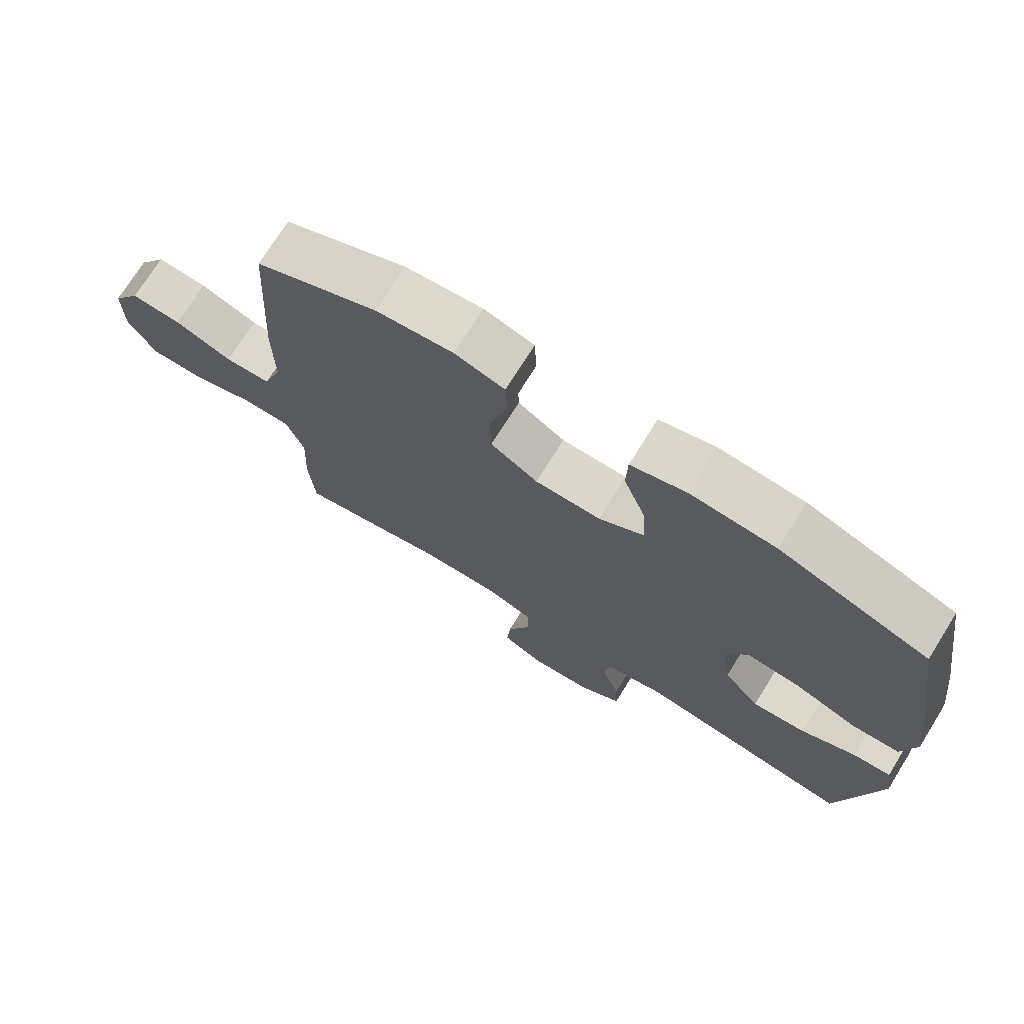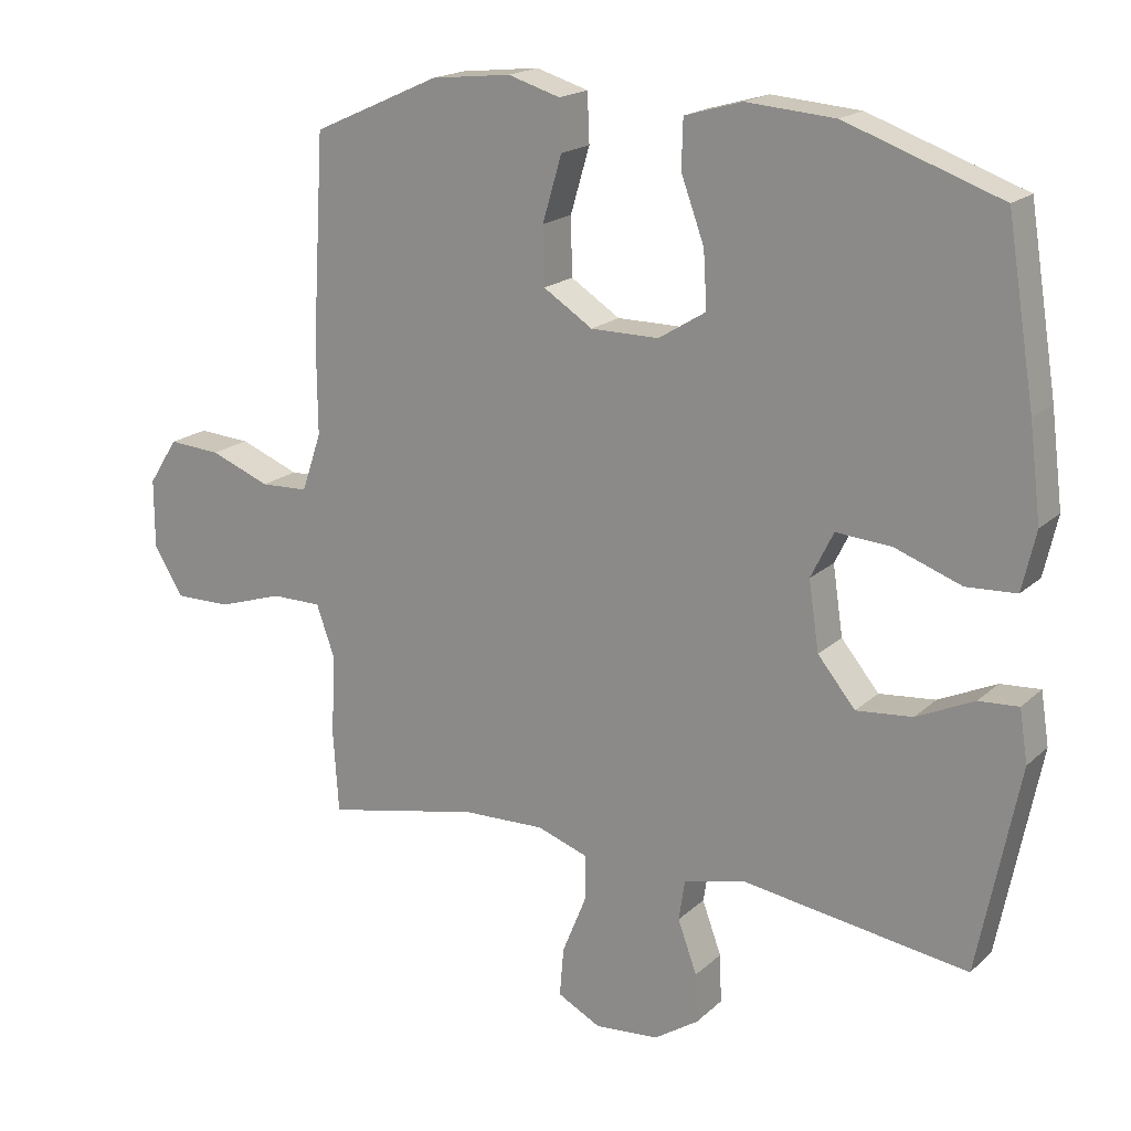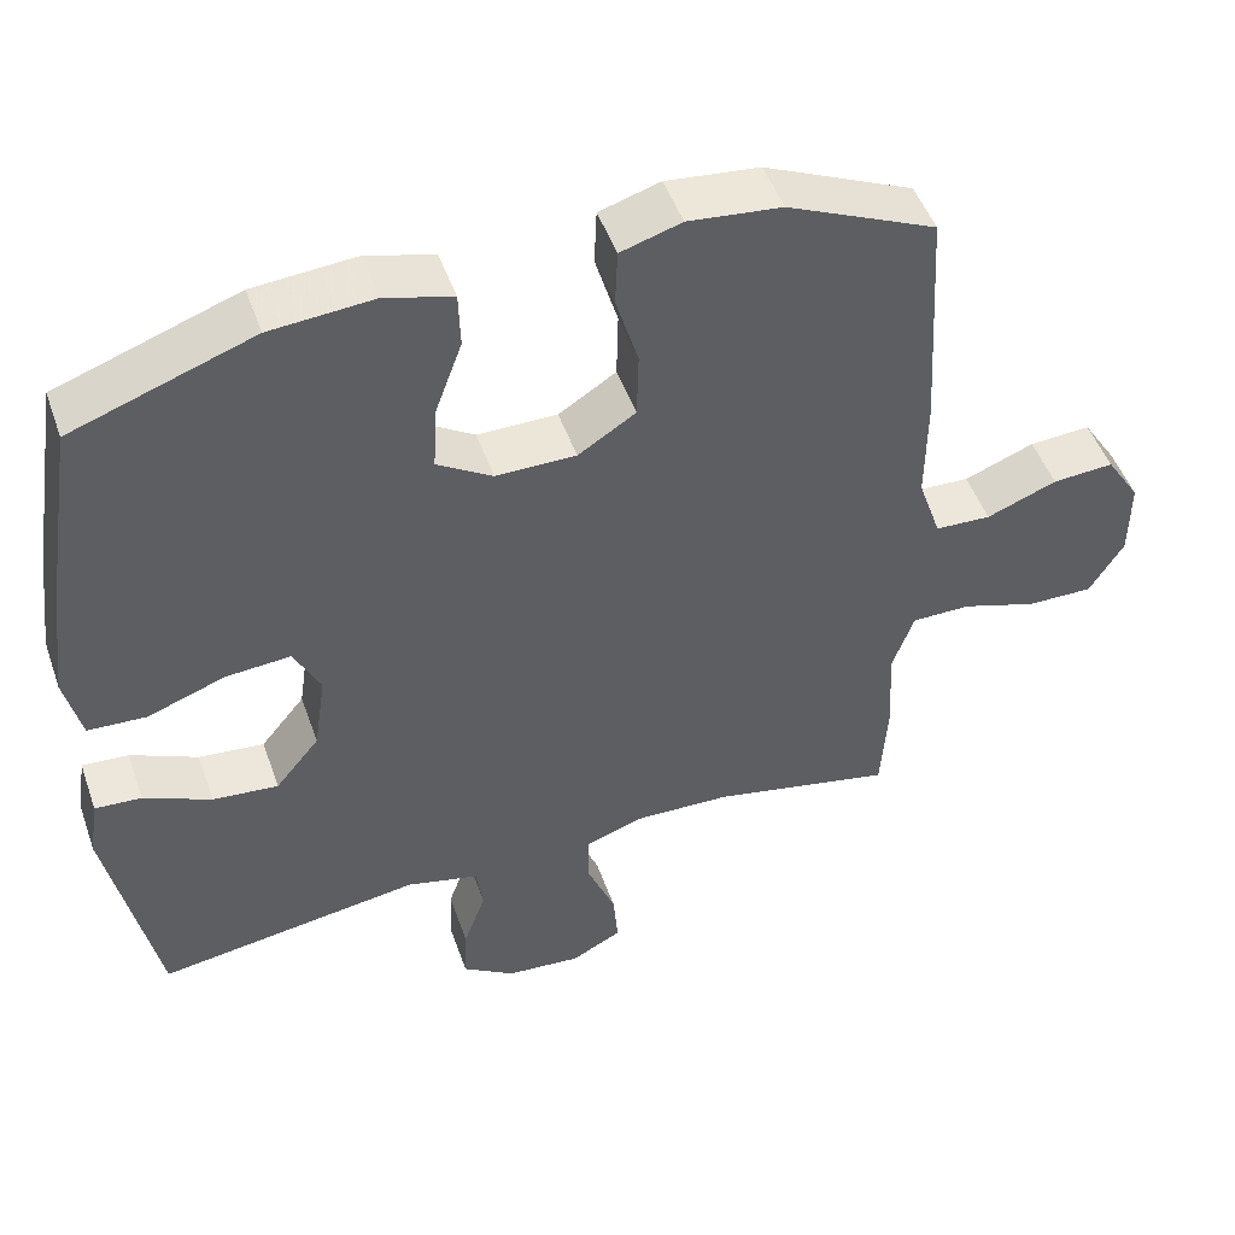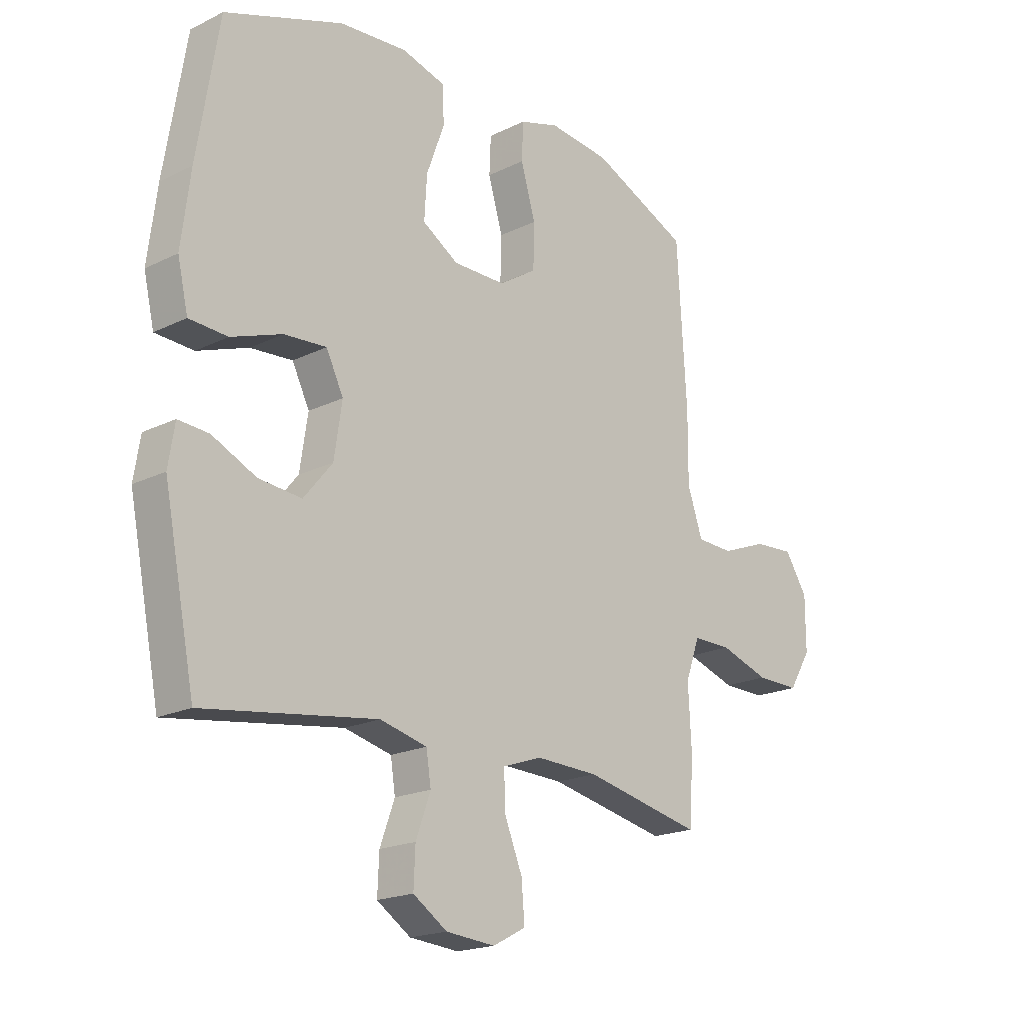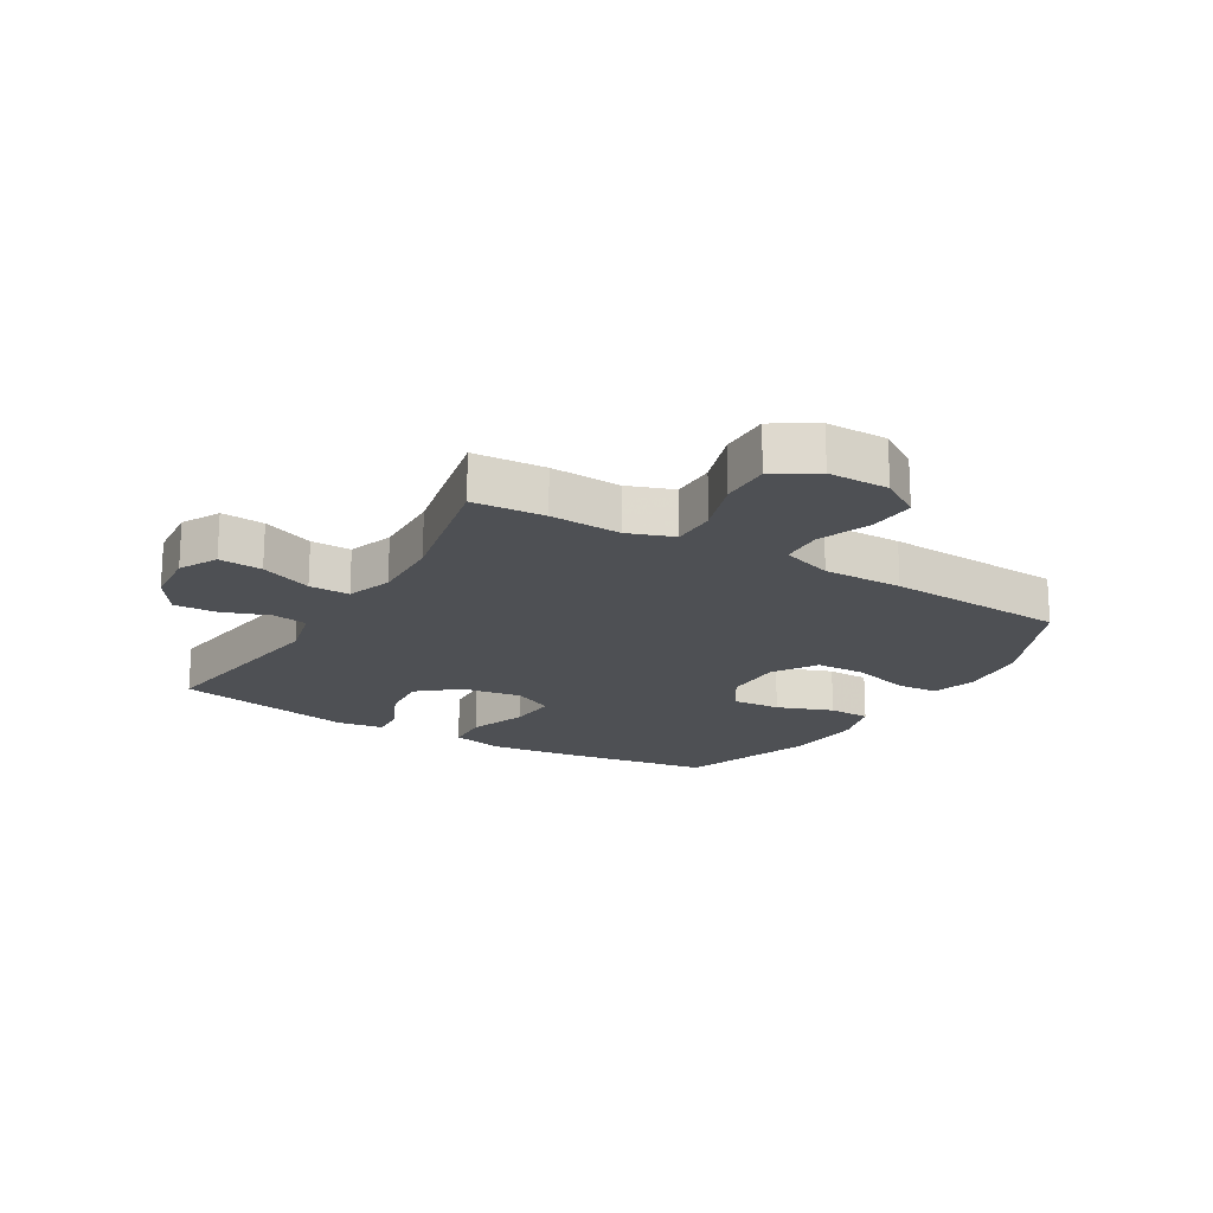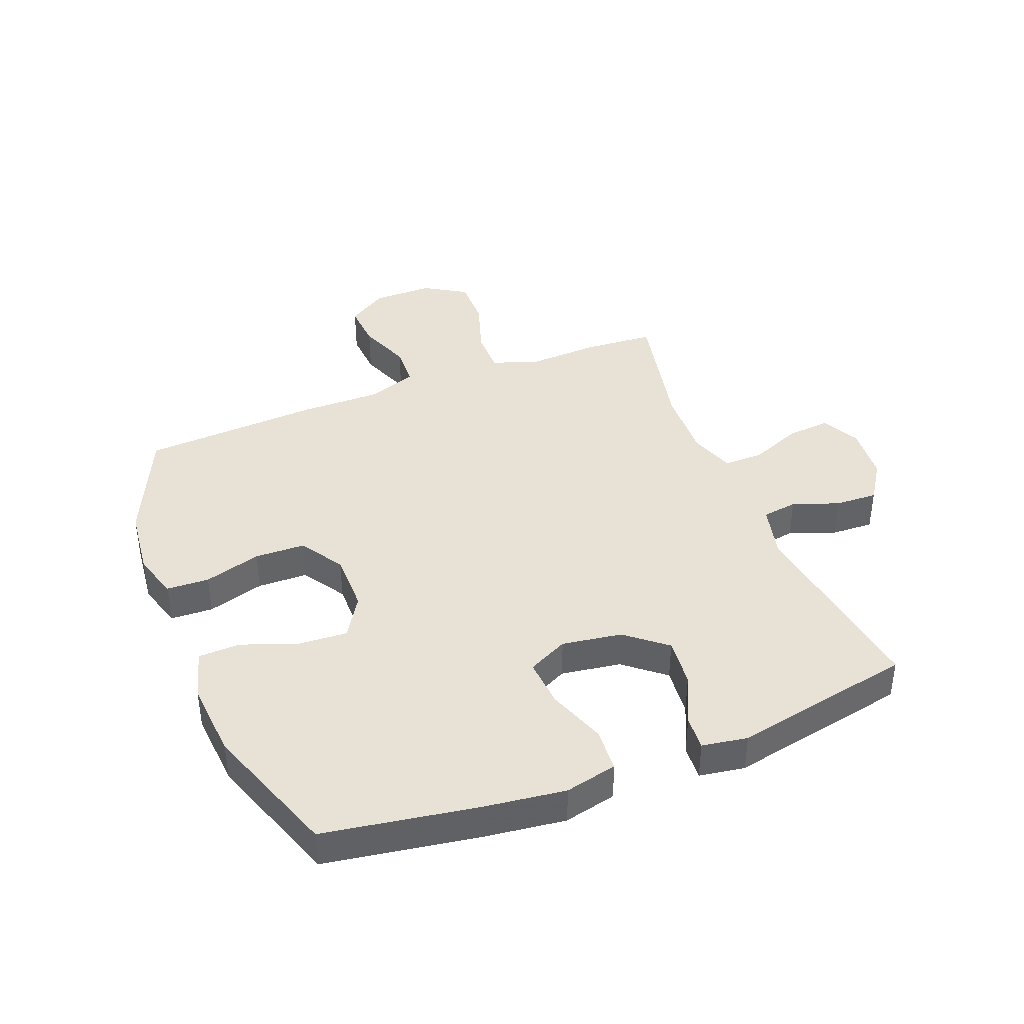
<metadata>
{"format":"obj","ext":"obj","renderer":"f3d","projection":"perspective","resolution":1024,"background":"white","views":[{"elev":73.0,"azim":32.0,"up":"+Z"},{"elev":18.5,"azim":31.4,"up":"+Z"},{"elev":49.1,"azim":160.8,"up":"+Z"},{"elev":-19.3,"azim":132.7,"up":"+Z"},{"elev":-18.7,"azim":-120.6,"up":"+Y"},{"elev":40.3,"azim":68.6,"up":"+Y"}]}
</metadata>
<code>
v 0.5 0.07 -0.5
v 0.17 0.07 -0.452
v 0.08 0.07 -0.474
v 0.071 0.07 -0.533
v 0.099 0.07 -0.61
v 0.102 0.07 -0.681
v 0.037 0.07 -0.724
v -0.057 0.07 -0.732
v -0.12 0.07 -0.699
v -0.114 0.07 -0.627
v -0.079 0.07 -0.541
v -0.078 0.07 -0.474
v -0.153 0.07 -0.448
v -0.273 0.07 -0.452
v -0.5 0.07 -0.5
v -0.508 0.07 -0.38
v -0.502 0.07 -0.262
v -0.529 0.07 -0.186
v -0.603 0.07 -0.186
v -0.698 0.07 -0.217
v -0.781 0.07 -0.218
v -0.824 0.07 -0.148
v -0.824 0.07 -0.047
v -0.781 0.07 0.02
v -0.704 0.07 0.015
v -0.616 0.07 -0.019
v -0.546 0.07 -0.016
v -0.517 0.07 0.069
v -0.518 0.07 0.201
v -0.5 0.07 0.5
v -0.313 0.07 0.584
v -0.196 0.07 0.597
v -0.12 0.07 0.574
v -0.117 0.07 0.503
v -0.145 0.07 0.408
v -0.143 0.07 0.324
v -0.071 0.07 0.278
v 0.029 0.07 0.278
v 0.098 0.07 0.321
v 0.093 0.07 0.403
v 0.059 0.07 0.496
v 0.061 0.07 0.566
v 0.145 0.07 0.59
v 0.274 0.07 0.58
v 0.5 0.07 0.5
v 0.541 0.07 0.246
v 0.558 0.07 0.11
v 0.538 0.07 0.023
v 0.465 0.07 0.019
v 0.368 0.07 0.054
v 0.287 0.07 0.06
v 0.254 0.07 -0.007
v 0.269 0.07 -0.107
v 0.324 0.07 -0.174
v 0.406 0.07 -0.166
v 0.49 0.07 -0.127
v 0.548 0.07 -0.123
v 0.56 0.07 -0.199
v 0.5 0 -0.5
v 0.17 0 -0.452
v 0.08 0 -0.474
v 0.071 0 -0.533
v 0.099 0 -0.61
v 0.102 0 -0.681
v 0.037 0 -0.724
v -0.057 0 -0.732
v -0.12 0 -0.699
v -0.114 0 -0.627
v -0.079 0 -0.541
v -0.078 0 -0.474
v -0.153 0 -0.448
v -0.273 0 -0.452
v -0.5 0 -0.5
v -0.508 0 -0.38
v -0.502 0 -0.262
v -0.529 0 -0.186
v -0.603 0 -0.186
v -0.698 0 -0.217
v -0.781 0 -0.218
v -0.824 0 -0.148
v -0.824 0 -0.047
v -0.781 0 0.02
v -0.704 0 0.015
v -0.616 0 -0.019
v -0.546 0 -0.016
v -0.517 0 0.069
v -0.518 0 0.201
v -0.5 0 0.5
v -0.313 0 0.584
v -0.196 0 0.597
v -0.12 0 0.574
v -0.117 0 0.503
v -0.145 0 0.408
v -0.143 0 0.324
v -0.071 0 0.278
v 0.029 0 0.278
v 0.098 0 0.321
v 0.093 0 0.403
v 0.059 0 0.496
v 0.061 0 0.566
v 0.145 0 0.59
v 0.274 0 0.58
v 0.5 0 0.5
v 0.541 0 0.246
v 0.558 0 0.11
v 0.538 0 0.023
v 0.465 0 0.019
v 0.368 0 0.054
v 0.287 0 0.06
v 0.254 0 -0.007
v 0.269 0 -0.107
v 0.324 0 -0.174
v 0.406 0 -0.166
v 0.49 0 -0.127
v 0.548 0 -0.123
v 0.56 0 -0.199
f 55 56 57 58
f 54 55 58 1
f 53 54 1 2
f 52 53 2 3
f 47 48 49 50
f 47 50 51
f 46 47 51
f 45 46 51
f 44 45 51 52
f 40 41 42 43
f 39 40 43 44
f 32 33 34 35
f 32 35 36
f 31 32 36
f 28 29 30 31
f 27 28 31 36
f 23 24 25 26
f 23 26 27
f 22 23 27
f 19 20 21 22
f 18 19 22 27
f 17 18 27 36
f 14 15 16 17
f 13 14 17 36
f 8 9 10 11
f 8 11 12
f 7 8 12
f 4 5 6 7
f 3 4 7 12
f 39 44 52 3
f 12 13 36 37
f 12 37 38
f 3 12 38 39
f 116 115 114 113
f 59 116 113 112
f 60 59 112 111
f 61 60 111 110
f 108 107 106 105
f 109 108 105
f 109 105 104
f 109 104 103
f 110 109 103 102
f 101 100 99 98
f 102 101 98 97
f 93 92 91 90
f 94 93 90
f 94 90 89
f 89 88 87 86
f 94 89 86 85
f 84 83 82 81
f 85 84 81
f 85 81 80
f 80 79 78 77
f 85 80 77 76
f 94 85 76 75
f 75 74 73 72
f 94 75 72 71
f 69 68 67 66
f 70 69 66
f 70 66 65
f 65 64 63 62
f 70 65 62 61
f 61 110 102 97
f 95 94 71 70
f 96 95 70
f 97 96 70 61
f 1 59 60 2
f 2 60 61 3
f 3 61 62 4
f 4 62 63 5
f 5 63 64 6
f 6 64 65 7
f 7 65 66 8
f 8 66 67 9
f 9 67 68 10
f 10 68 69 11
f 11 69 70 12
f 12 70 71 13
f 13 71 72 14
f 14 72 73 15
f 15 73 74 16
f 16 74 75 17
f 17 75 76 18
f 18 76 77 19
f 19 77 78 20
f 20 78 79 21
f 21 79 80 22
f 22 80 81 23
f 23 81 82 24
f 24 82 83 25
f 25 83 84 26
f 26 84 85 27
f 27 85 86 28
f 28 86 87 29
f 29 87 88 30
f 30 88 89 31
f 31 89 90 32
f 32 90 91 33
f 33 91 92 34
f 34 92 93 35
f 35 93 94 36
f 36 94 95 37
f 37 95 96 38
f 38 96 97 39
f 39 97 98 40
f 40 98 99 41
f 41 99 100 42
f 42 100 101 43
f 43 101 102 44
f 44 102 103 45
f 45 103 104 46
f 46 104 105 47
f 47 105 106 48
f 48 106 107 49
f 49 107 108 50
f 50 108 109 51
f 51 109 110 52
f 52 110 111 53
f 53 111 112 54
f 54 112 113 55
f 55 113 114 56
f 56 114 115 57
f 57 115 116 58
f 58 116 59 1

</code>
